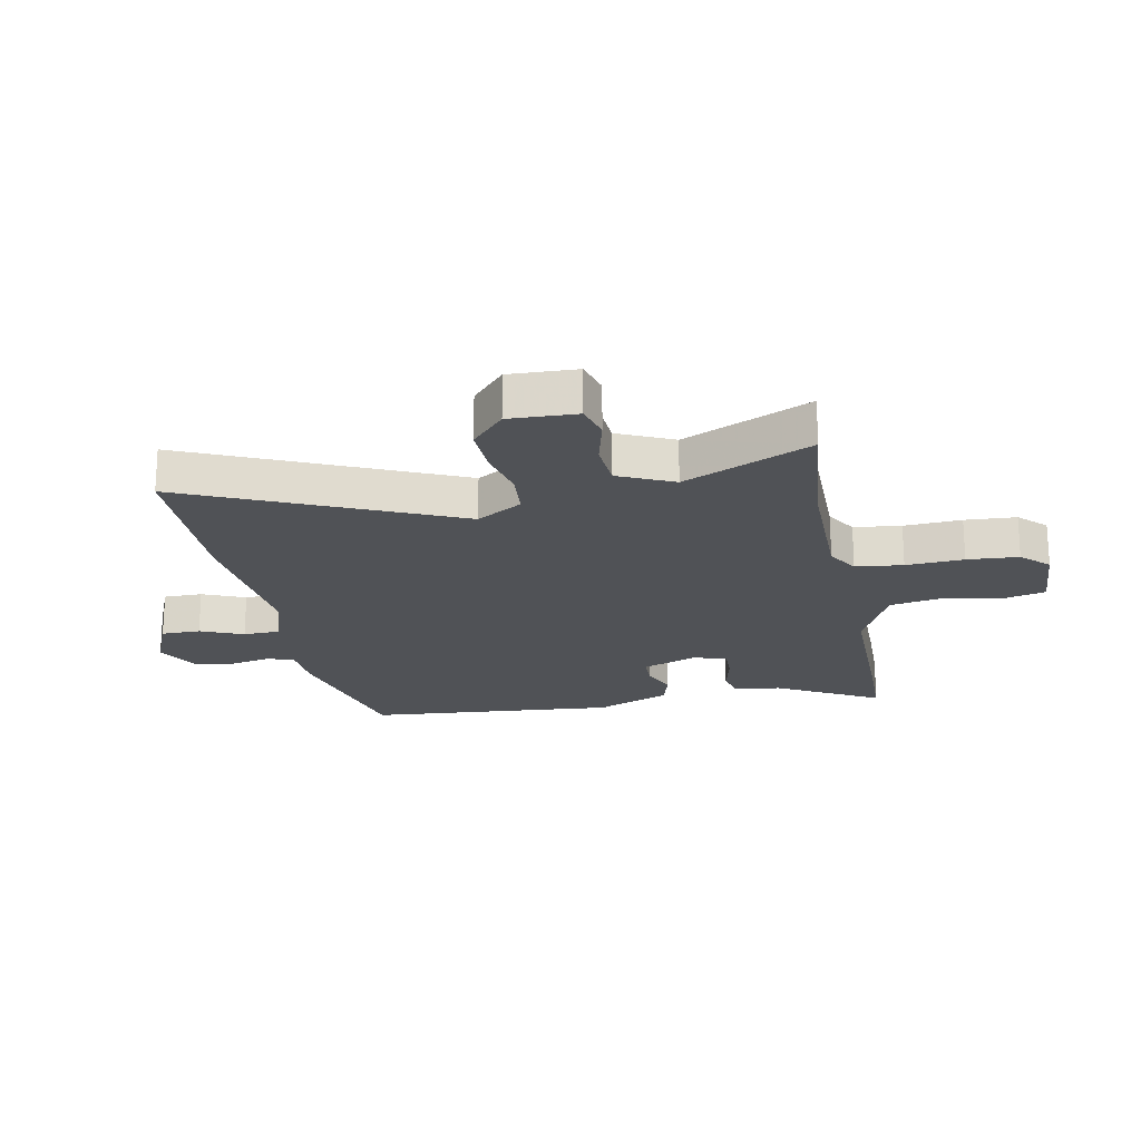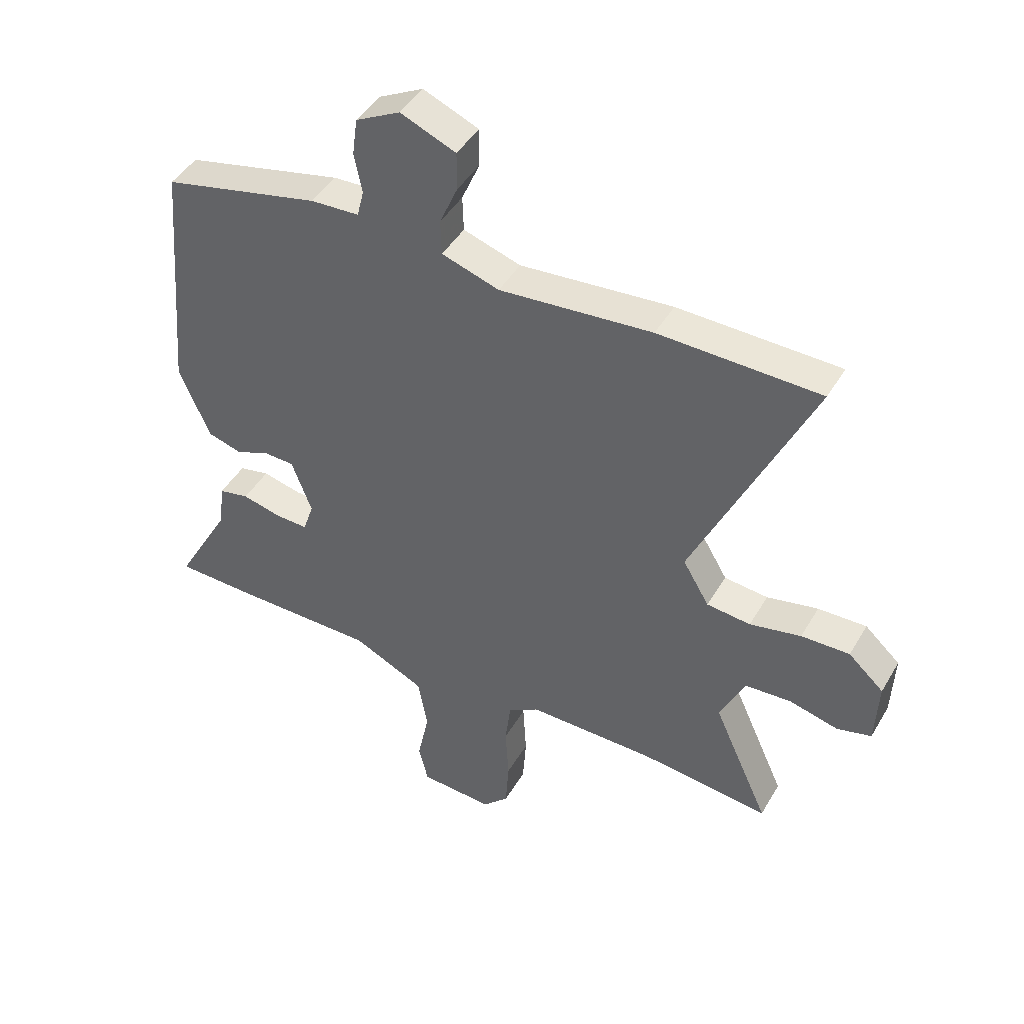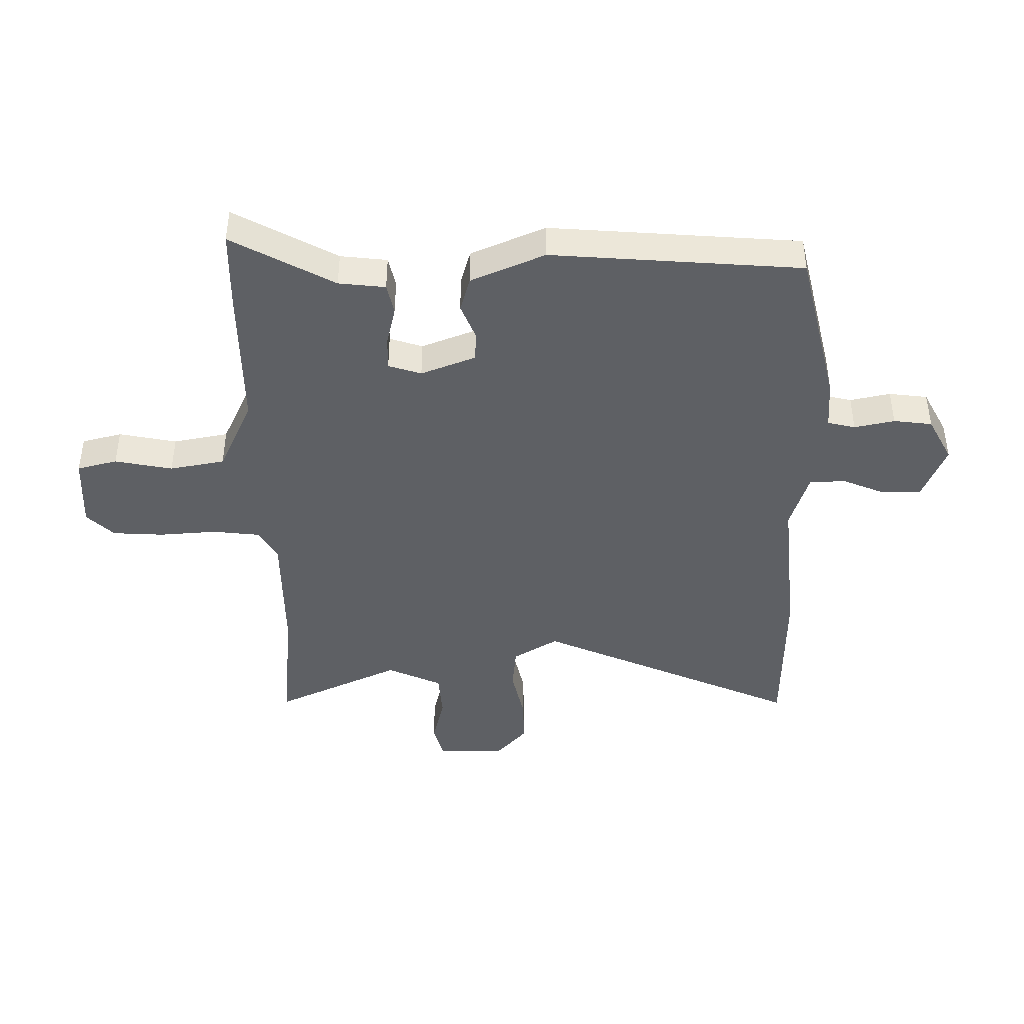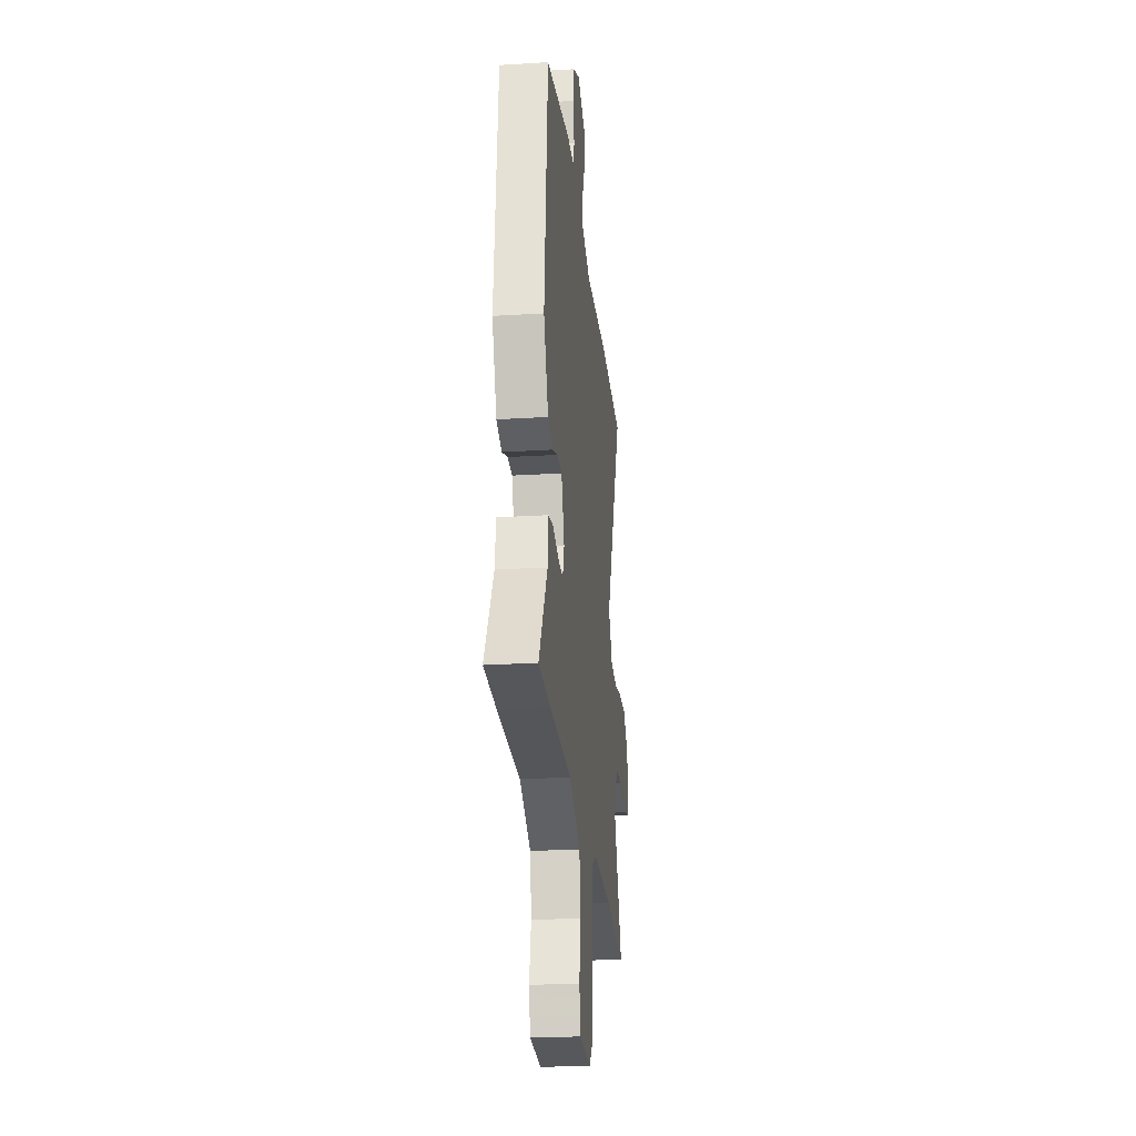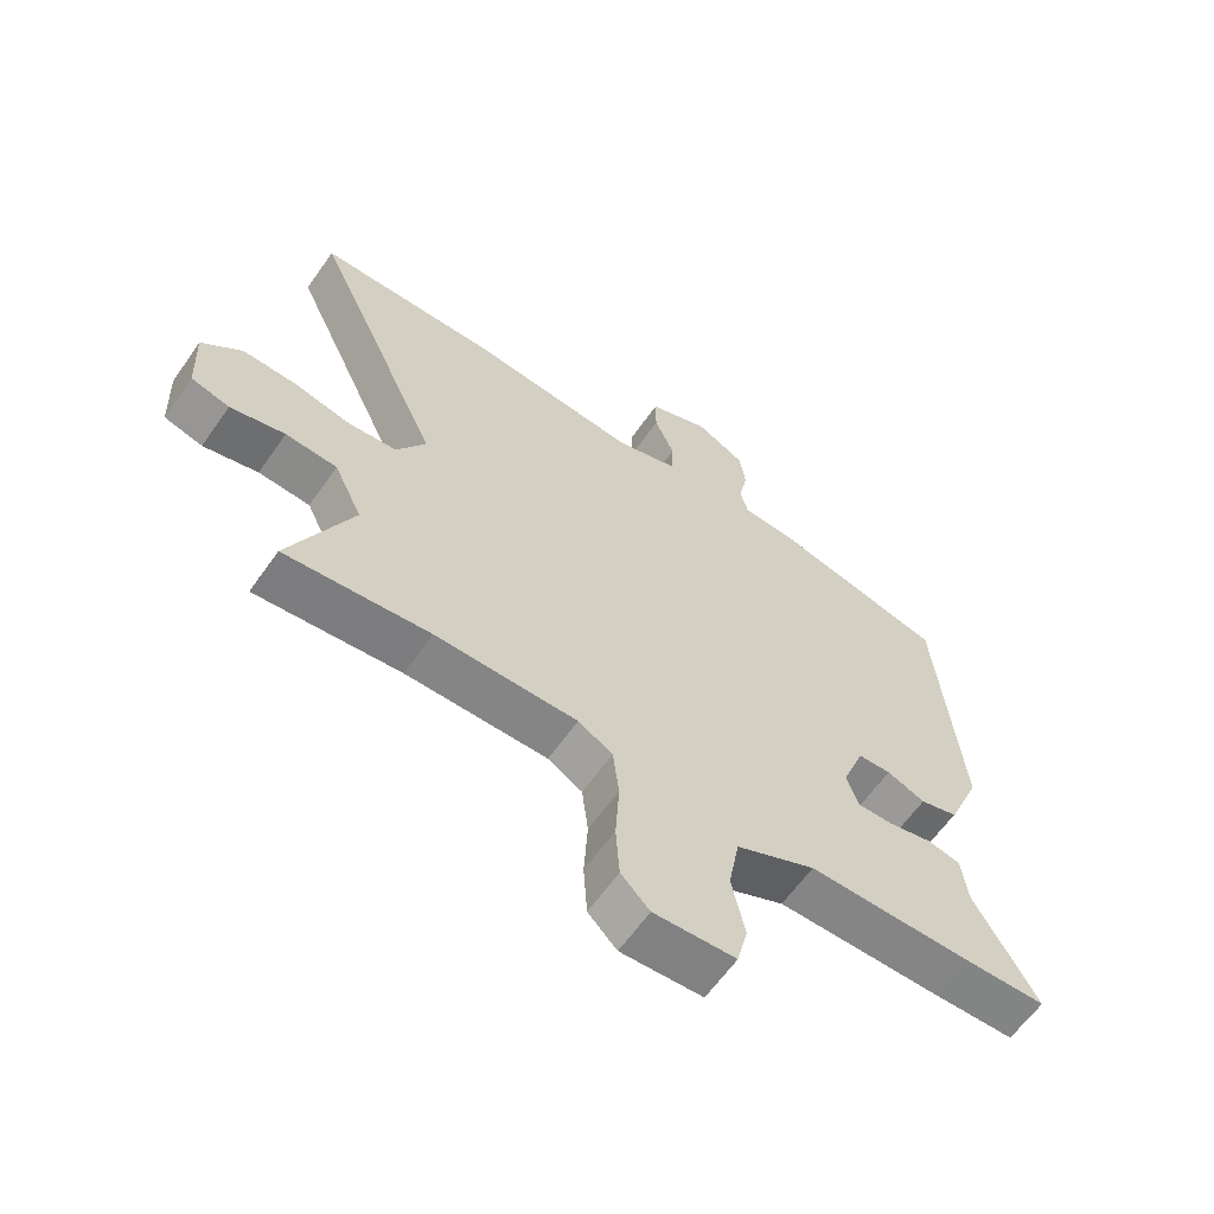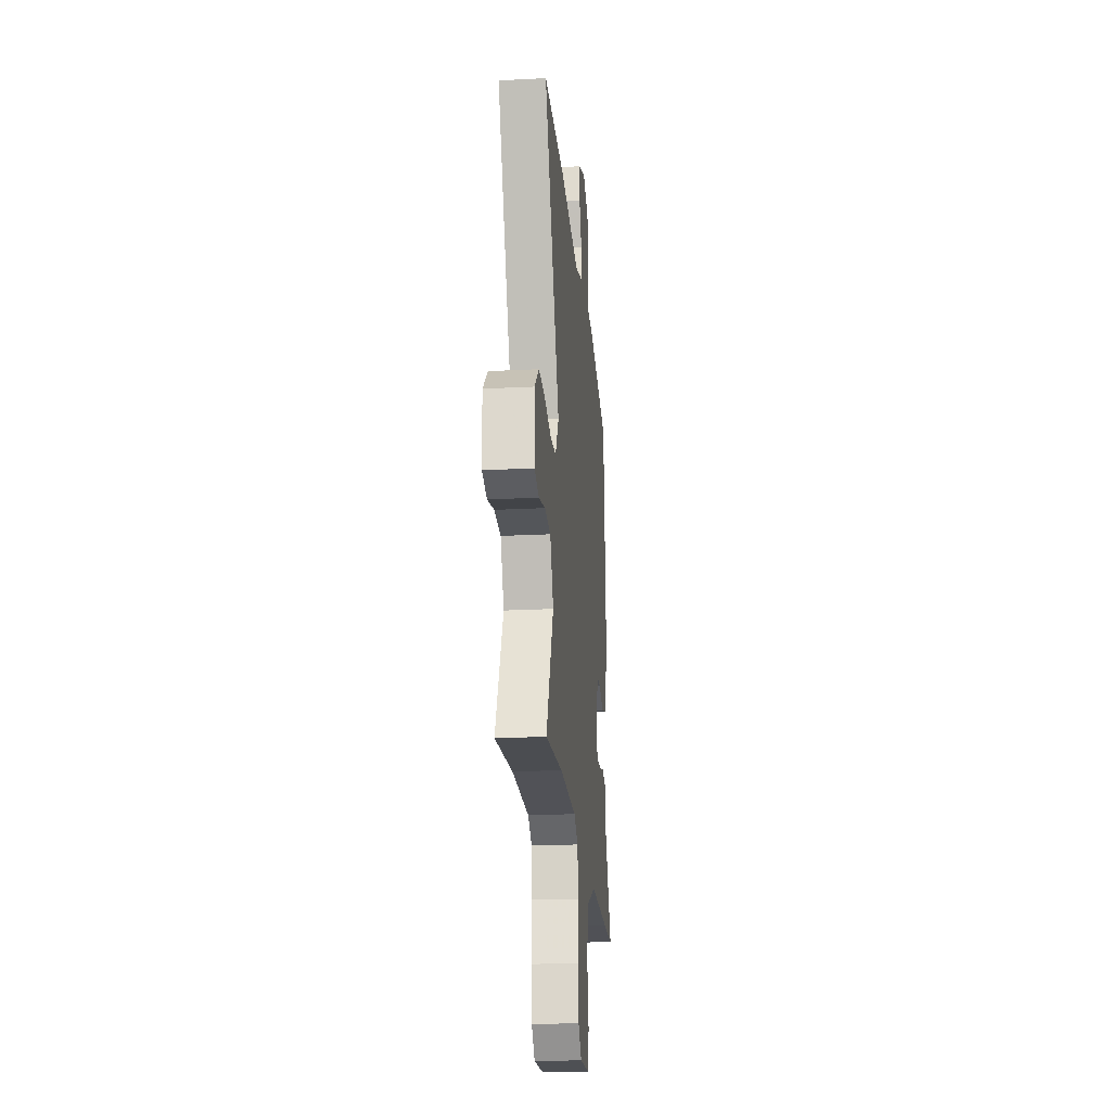
<metadata>
{"format":"obj","ext":"obj","renderer":"f3d","projection":"perspective","resolution":1024,"background":"white","views":[{"elev":-20.7,"azim":101.5,"up":"+Y"},{"elev":44.8,"azim":28.7,"up":"+Z"},{"elev":-42.9,"azim":-88.8,"up":"+Y"},{"elev":-24.8,"azim":-84.2,"up":"+Z"},{"elev":-62.1,"azim":145.0,"up":"+Z"},{"elev":-22.1,"azim":95.1,"up":"+Z"}]}
</metadata>
<code>
v -0.452 0.07 -0.501
v -0.589 0.07 -0.497
v -0.489 0.07 -0.32
v -0.479 0.07 -0.239
v -0.425 0.07 -0.228
v -0.355 0.07 -0.245
v -0.297 0.07 -0.247
v -0.278 0.07 -0.19
v -0.314 0.07 -0.094
v -0.367 0.07 -0.092
v -0.429 0.07 -0.116
v -0.49 0.07 -0.098
v -0.544 0.07 0.031
v -0.506 0.07 0.466
v -0.227 0.07 0.529
v -0.141 0.07 0.533
v -0.129 0.07 0.581
v -0.143 0.07 0.651
v -0.134 0.07 0.718
v -0.055 0.07 0.759
v 0.043 0.07 0.718
v 0.043 0.07 0.65
v 0.011 0.07 0.576
v 0.013 0.07 0.513
v 0.115 0.07 0.48
v 0.386 0.07 0.503
v 0.672 0.07 0.496
v 0.463 0.07 0.039
v 0.51 0.07 -0.04
v 0.588 0.07 -0.048
v 0.679 0.07 -0.029
v 0.765 0.07 -0.027
v 0.828 0.07 -0.084
v 0.823 0.07 -0.201
v 0.762 0.07 -0.217
v 0.675 0.07 -0.195
v 0.593 0.07 -0.2
v 0.548 0.07 -0.295
v 0.648 0.07 -0.516
v 0.417 0.07 -0.491
v 0.19 0.07 -0.489
v 0.135 0.07 -0.521
v 0.125 0.07 -0.603
v 0.131 0.07 -0.703
v 0.125 0.07 -0.792
v 0.079 0.07 -0.838
v -0.052 0.07 -0.83
v -0.069 0.07 -0.76
v -0.048 0.07 -0.66
v -0.065 0.07 -0.564
v -0.193 0.07 -0.503
v -0.452 0 -0.501
v -0.589 0 -0.497
v -0.489 0 -0.32
v -0.479 0 -0.239
v -0.425 0 -0.228
v -0.355 0 -0.245
v -0.297 0 -0.247
v -0.278 0 -0.19
v -0.314 0 -0.094
v -0.367 0 -0.092
v -0.429 0 -0.116
v -0.49 0 -0.098
v -0.544 0 0.031
v -0.506 0 0.466
v -0.227 0 0.529
v -0.141 0 0.533
v -0.129 0 0.581
v -0.143 0 0.651
v -0.134 0 0.718
v -0.055 0 0.759
v 0.043 0 0.718
v 0.043 0 0.65
v 0.011 0 0.576
v 0.013 0 0.513
v 0.115 0 0.48
v 0.386 0 0.503
v 0.672 0 0.496
v 0.463 0 0.039
v 0.51 0 -0.04
v 0.588 0 -0.048
v 0.679 0 -0.029
v 0.765 0 -0.027
v 0.828 0 -0.084
v 0.823 0 -0.201
v 0.762 0 -0.217
v 0.675 0 -0.195
v 0.593 0 -0.2
v 0.548 0 -0.295
v 0.648 0 -0.516
v 0.417 0 -0.491
v 0.19 0 -0.489
v 0.135 0 -0.521
v 0.125 0 -0.603
v 0.131 0 -0.703
v 0.125 0 -0.792
v 0.079 0 -0.838
v -0.052 0 -0.83
v -0.069 0 -0.76
v -0.048 0 -0.66
v -0.065 0 -0.564
v -0.193 0 -0.503
f 46 47 48 49
f 46 49 50
f 43 44 45 46
f 42 43 46 50
f 41 42 50 51
f 38 39 40
f 37 38 40 41
f 33 34 35 36
f 33 36 37
f 30 31 32 33
f 29 30 33 37
f 28 29 37 41
f 25 26 27 28
f 24 25 28 41
f 20 21 22 23
f 20 23 24
f 17 18 19 20
f 16 17 20 24
f 10 11 12 13
f 9 10 13 14
f 8 9 14 15
f 3 4 5 6
f 3 6 7
f 2 3 7
f 1 2 7
f 51 1 7
f 41 51 7 8
f 16 24 41
f 8 15 16 41
f 100 99 98 97
f 101 100 97
f 97 96 95 94
f 101 97 94 93
f 102 101 93 92
f 91 90 89
f 92 91 89 88
f 87 86 85 84
f 88 87 84
f 84 83 82 81
f 88 84 81 80
f 92 88 80 79
f 79 78 77 76
f 92 79 76 75
f 74 73 72 71
f 75 74 71
f 71 70 69 68
f 75 71 68 67
f 64 63 62 61
f 65 64 61 60
f 66 65 60 59
f 57 56 55 54
f 58 57 54
f 58 54 53
f 58 53 52
f 58 52 102
f 59 58 102 92
f 92 75 67
f 92 67 66 59
f 1 52 53 2
f 2 53 54 3
f 3 54 55 4
f 4 55 56 5
f 5 56 57 6
f 6 57 58 7
f 7 58 59 8
f 8 59 60 9
f 9 60 61 10
f 10 61 62 11
f 11 62 63 12
f 12 63 64 13
f 13 64 65 14
f 14 65 66 15
f 15 66 67 16
f 16 67 68 17
f 17 68 69 18
f 18 69 70 19
f 19 70 71 20
f 20 71 72 21
f 21 72 73 22
f 22 73 74 23
f 23 74 75 24
f 24 75 76 25
f 25 76 77 26
f 26 77 78 27
f 27 78 79 28
f 28 79 80 29
f 29 80 81 30
f 30 81 82 31
f 31 82 83 32
f 32 83 84 33
f 33 84 85 34
f 34 85 86 35
f 35 86 87 36
f 36 87 88 37
f 37 88 89 38
f 38 89 90 39
f 39 90 91 40
f 40 91 92 41
f 41 92 93 42
f 42 93 94 43
f 43 94 95 44
f 44 95 96 45
f 45 96 97 46
f 46 97 98 47
f 47 98 99 48
f 48 99 100 49
f 49 100 101 50
f 50 101 102 51
f 51 102 52 1

</code>
